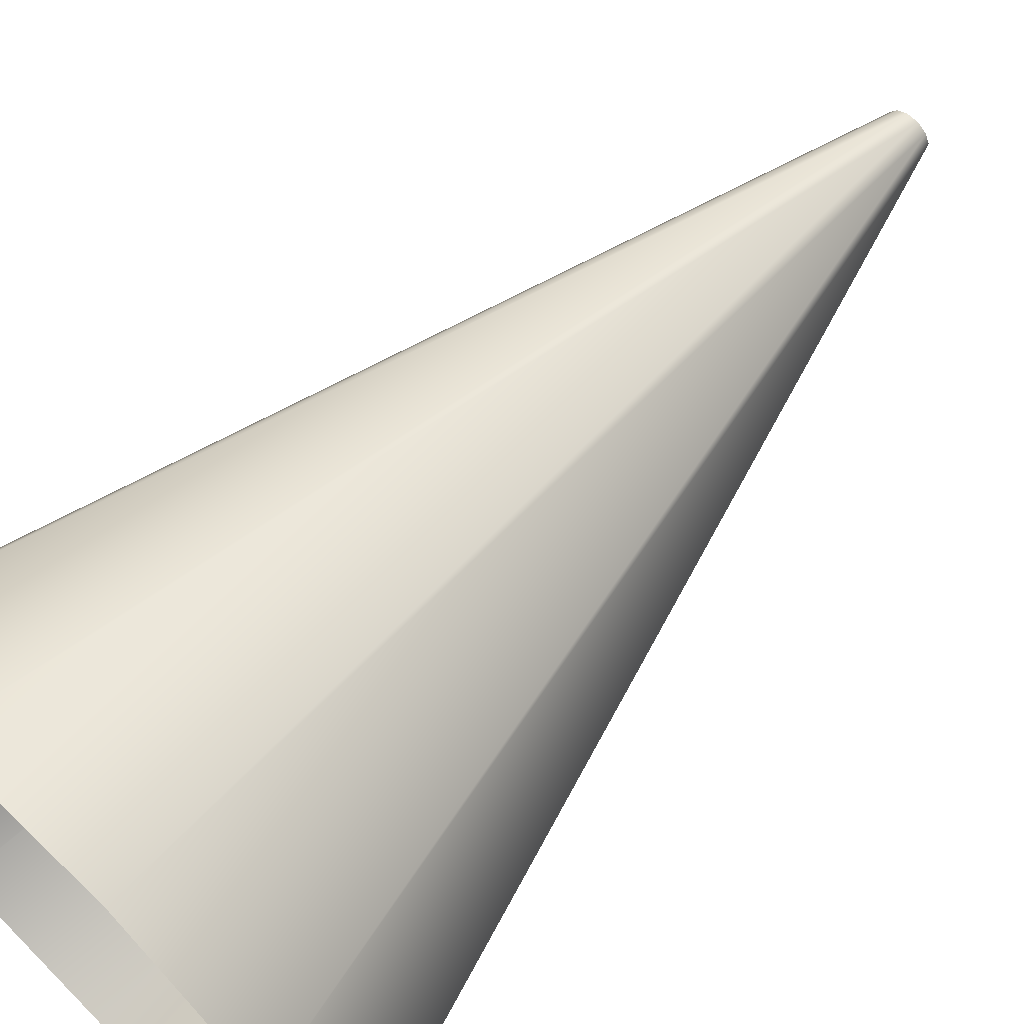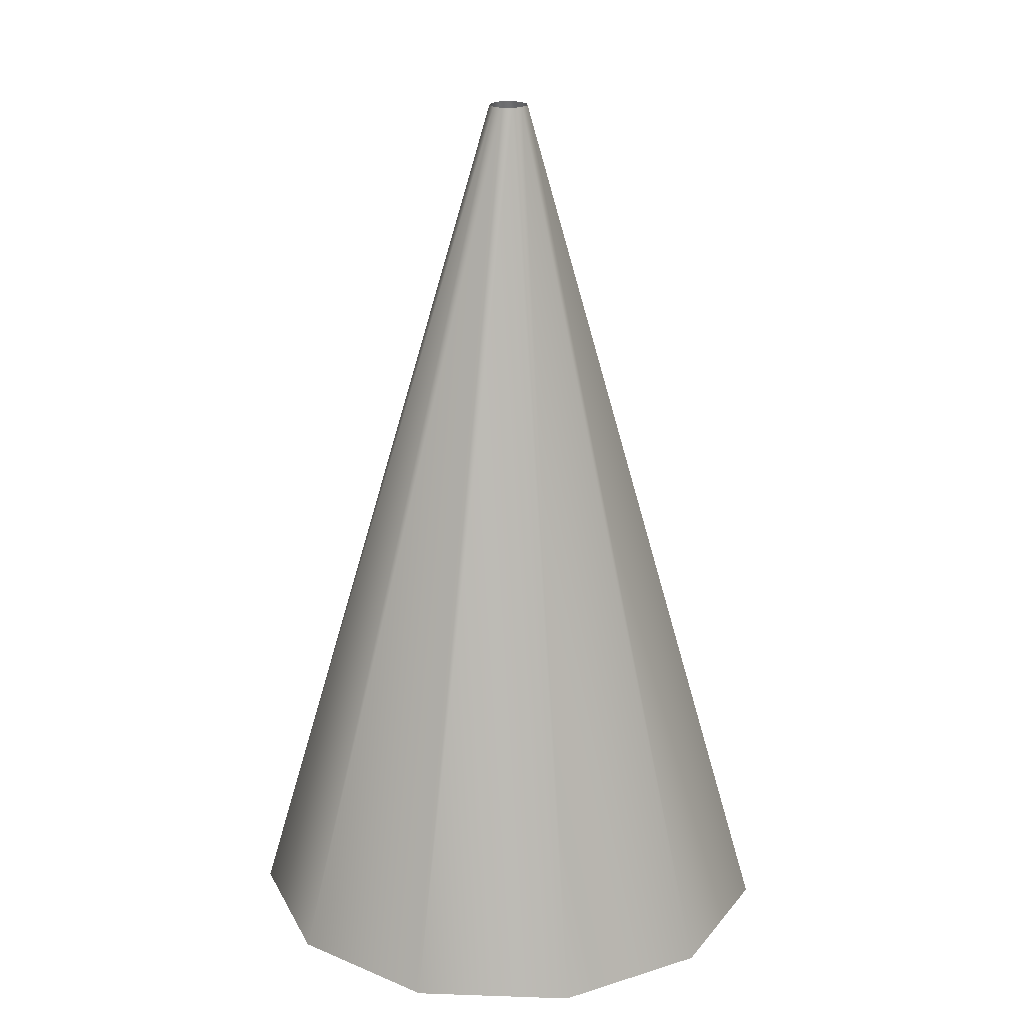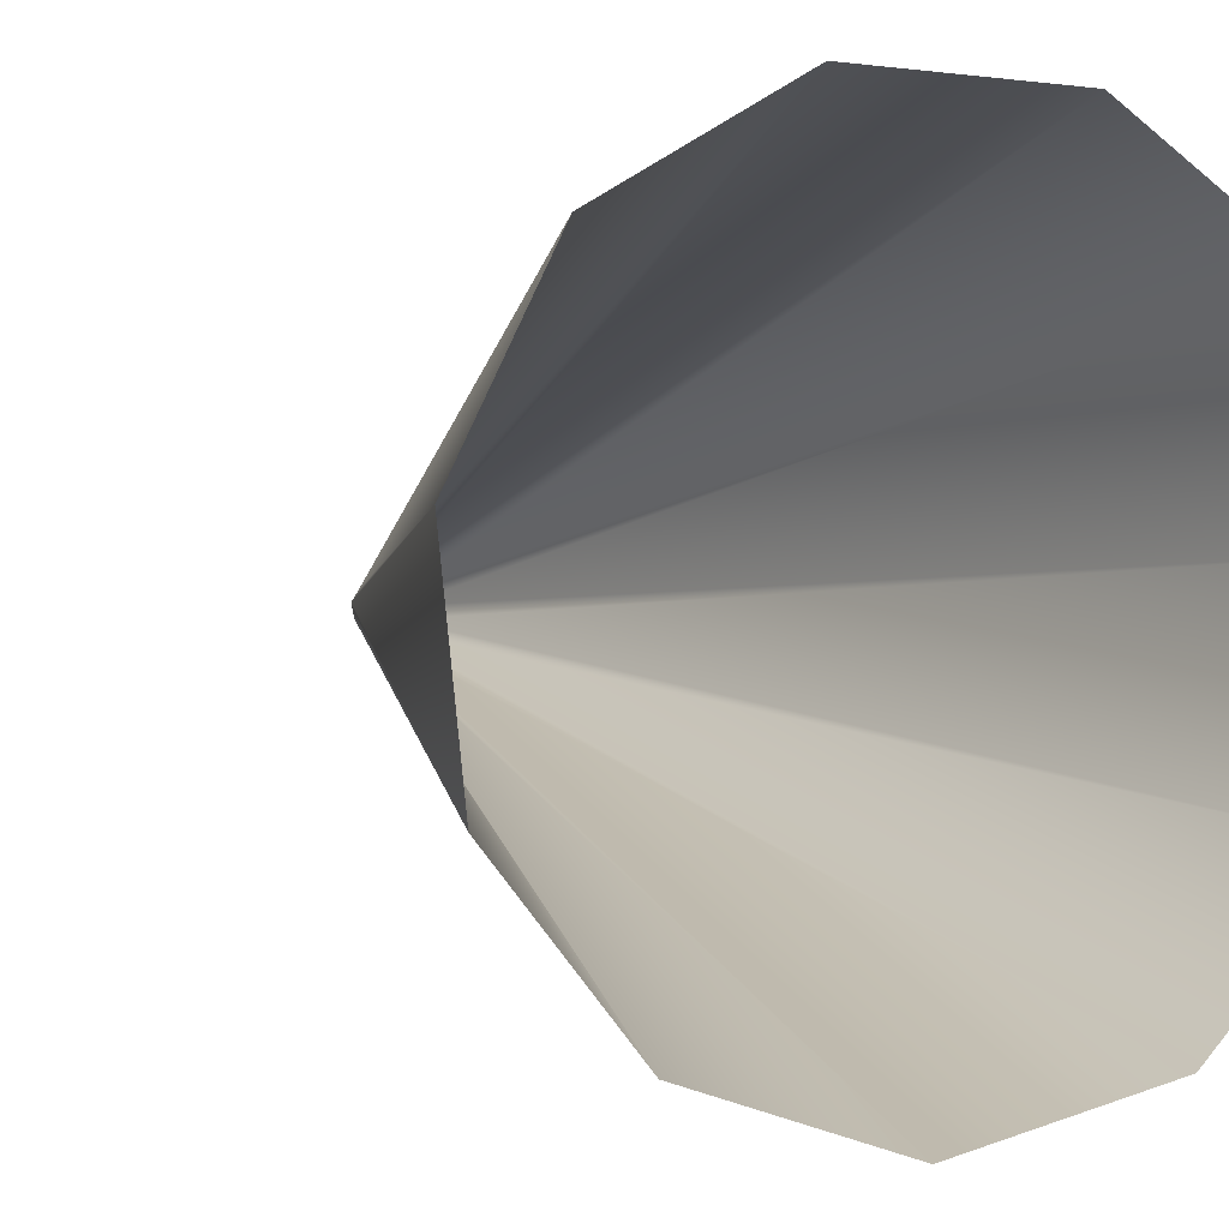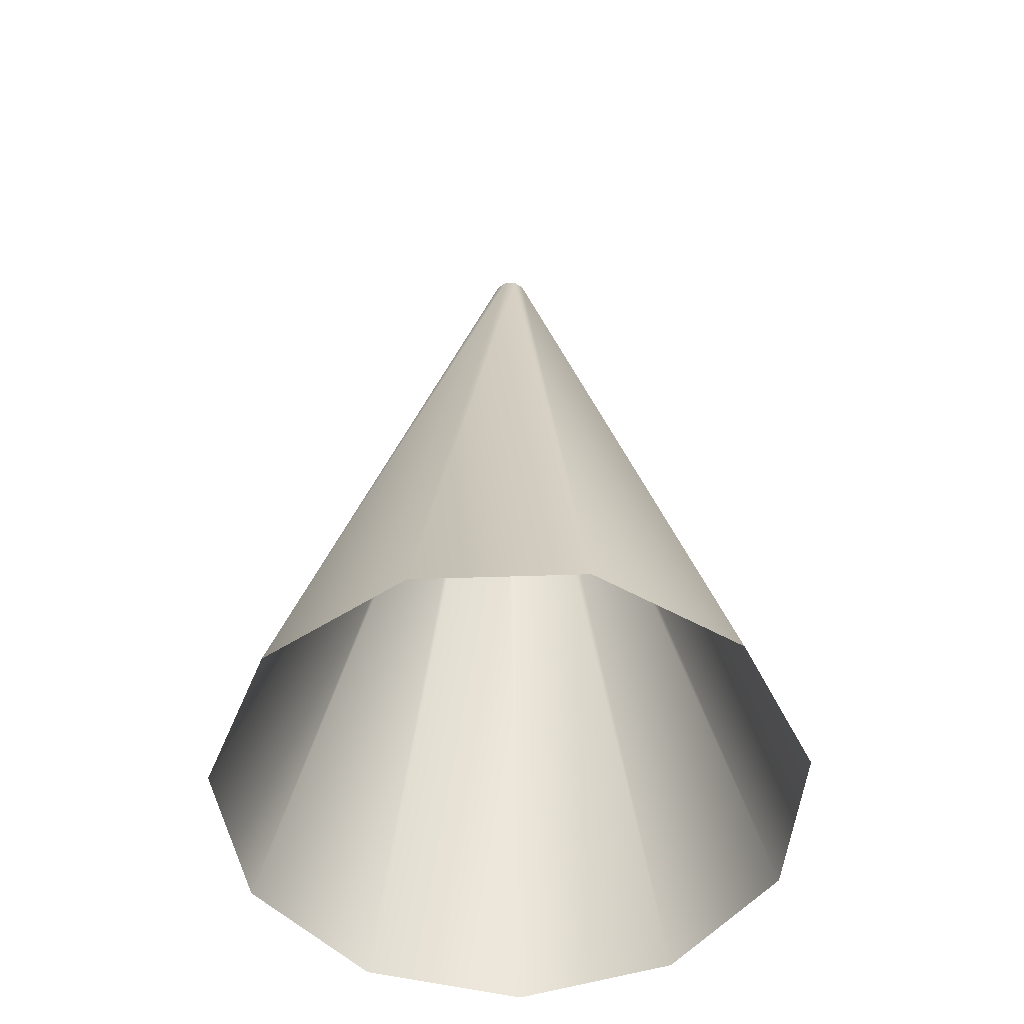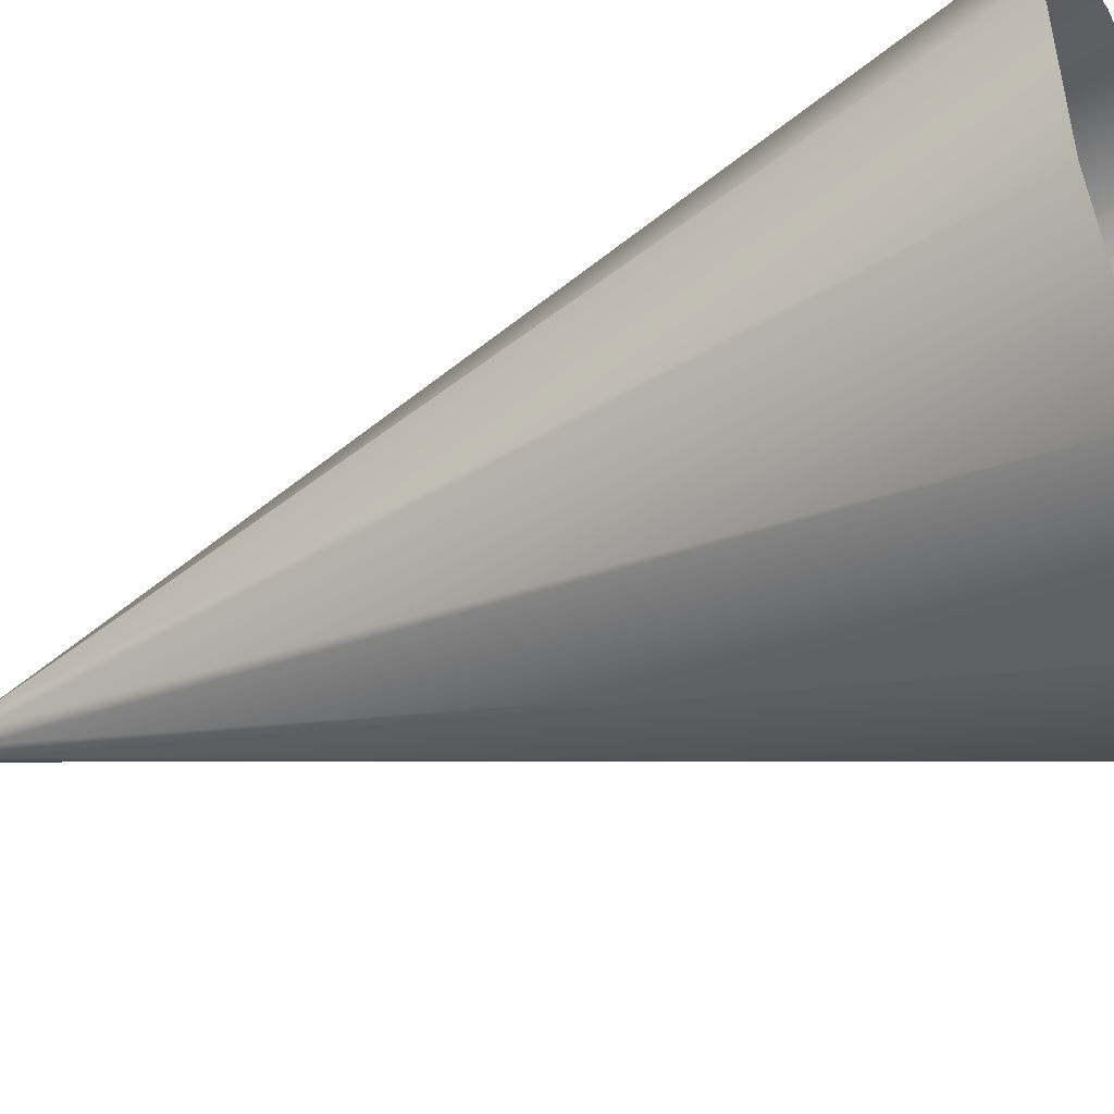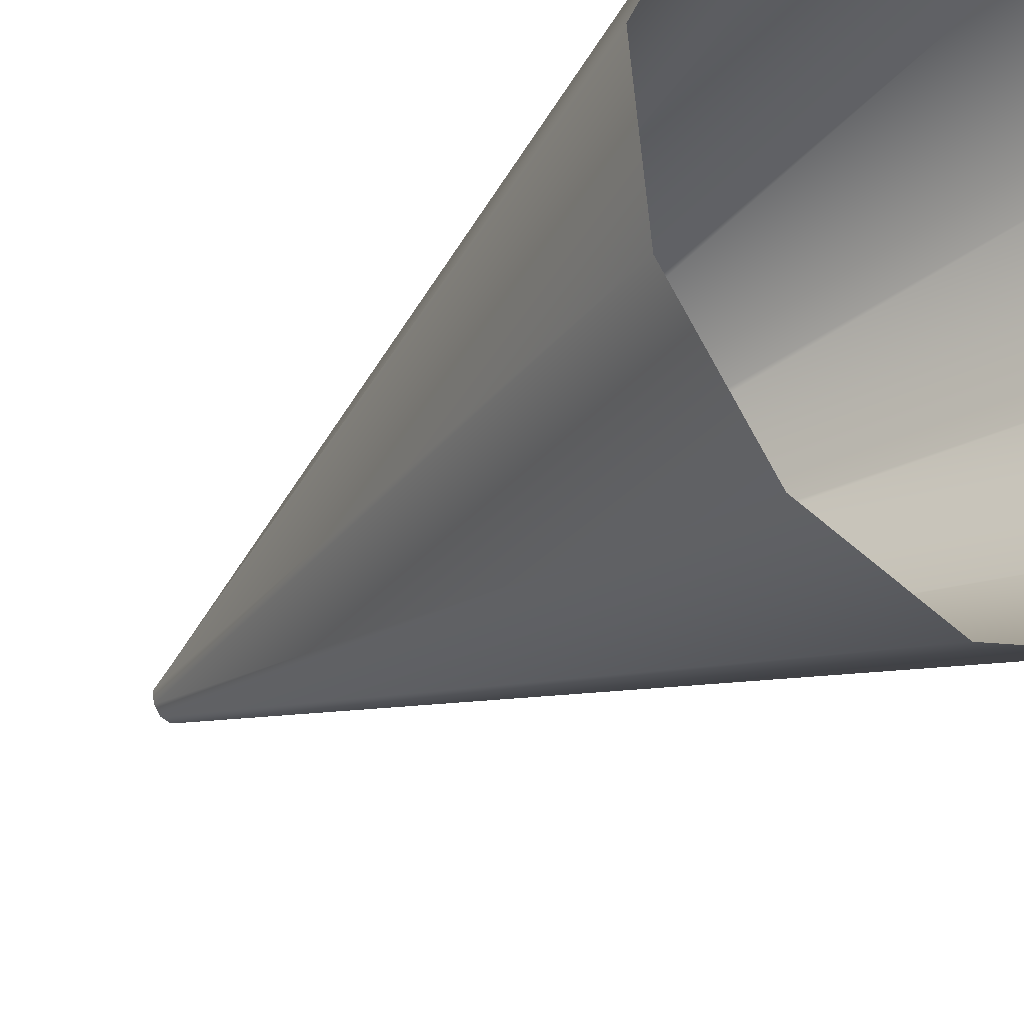
<metadata>
{"format":"obj","ext":"obj","renderer":"f3d","projection":"perspective","resolution":1024,"background":"white","views":[{"elev":66.1,"azim":-136.1,"up":"+Y"},{"elev":21.6,"azim":-76.2,"up":"+Z"},{"elev":0.1,"azim":157.6,"up":"+Y"},{"elev":-52.6,"azim":-175.9,"up":"+Z"},{"elev":-44.7,"azim":115.0,"up":"+Y"},{"elev":-28.0,"azim":140.8,"up":"+Y"}]}
</metadata>
<code>
g LightCube
v 0.001119 0.002129 0.00114
v 0.009024 0.03361 -0.1102
v 0.02597 0.02359 -0.1102
v 0.002248 0.001423 0.00114
v 0.03472 0.00594 -0.1102
v 0.002954 0.0002932 0.00114
v 0.0326 -0.01354 -0.1102
v 0.002671 -0.001119 0.00114
v 0.02032 -0.02879 -0.1102
v 0.001824 -0.002248 0.00114
v 0.001683 -0.035 -0.1102
v 0.0005538 -0.002671 0.00114
v -0.0002932 0.002129 0.00114
v -0.0106 0.0329 -0.1102
v 0.009024 0.03361 -0.1102
v 0.001119 0.002129 0.00114
v -0.001423 0.001281 0.00114
v -0.02669 0.02161 -0.1102
v -0.001987 1.088e-05 0.00114
v -0.03418 0.00354 -0.1102
v -0.001705 -0.00126 0.00114
v -0.03065 -0.0158 -0.1102
v -0.0007168 -0.002248 0.00114
v -0.01738 -0.0302 -0.1102
v 0.0005538 -0.002671 0.00114
v 0.001683 -0.035 -0.1102
g LightCube_0
f 3 2 1
f 4 3 1
f 5 3 4
f 6 5 4
f 7 5 6
f 8 7 6
f 9 7 8
f 10 9 8
f 11 9 10
f 12 11 10
f 15 14 13
f 16 15 13
f 14 18 17
f 13 14 17
f 18 20 19
f 17 18 19
f 20 22 21
f 19 20 21
f 22 24 23
f 21 22 23
f 24 26 25
f 23 24 25

</code>
